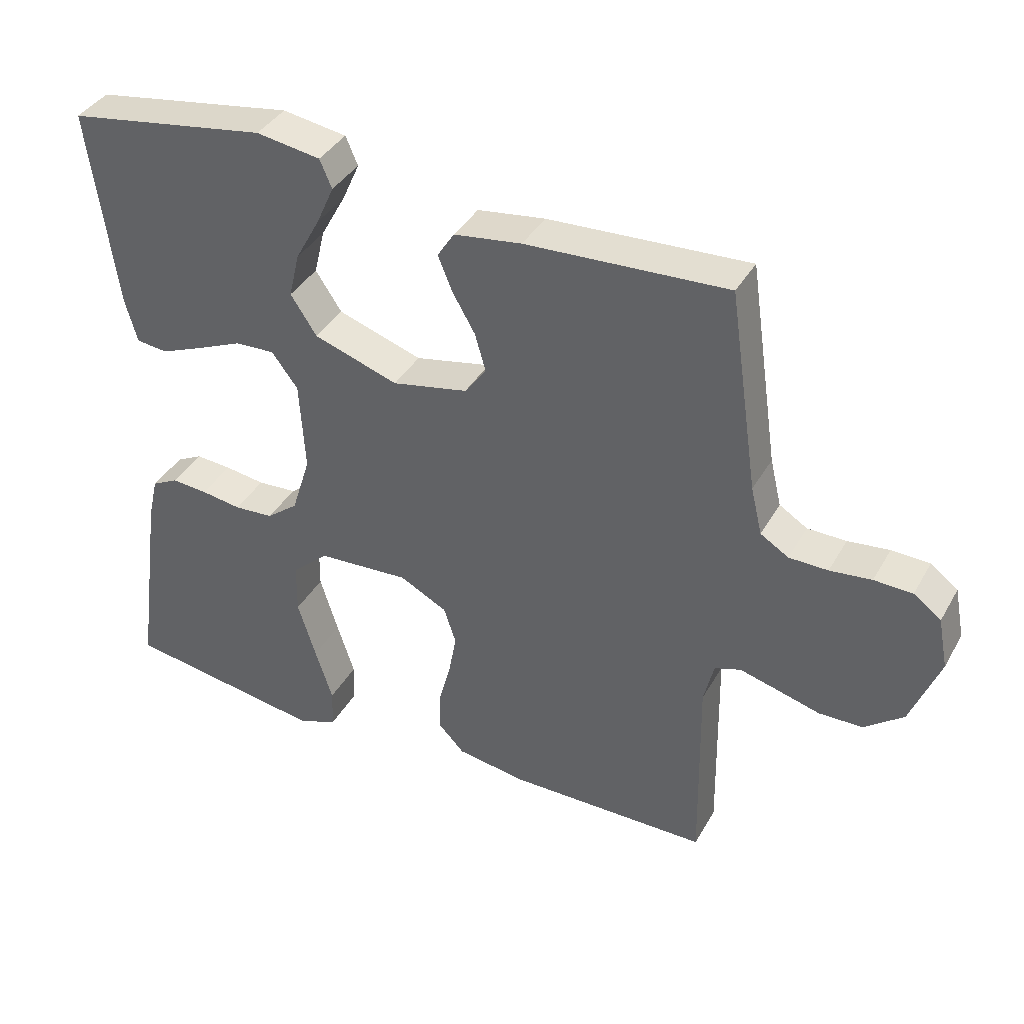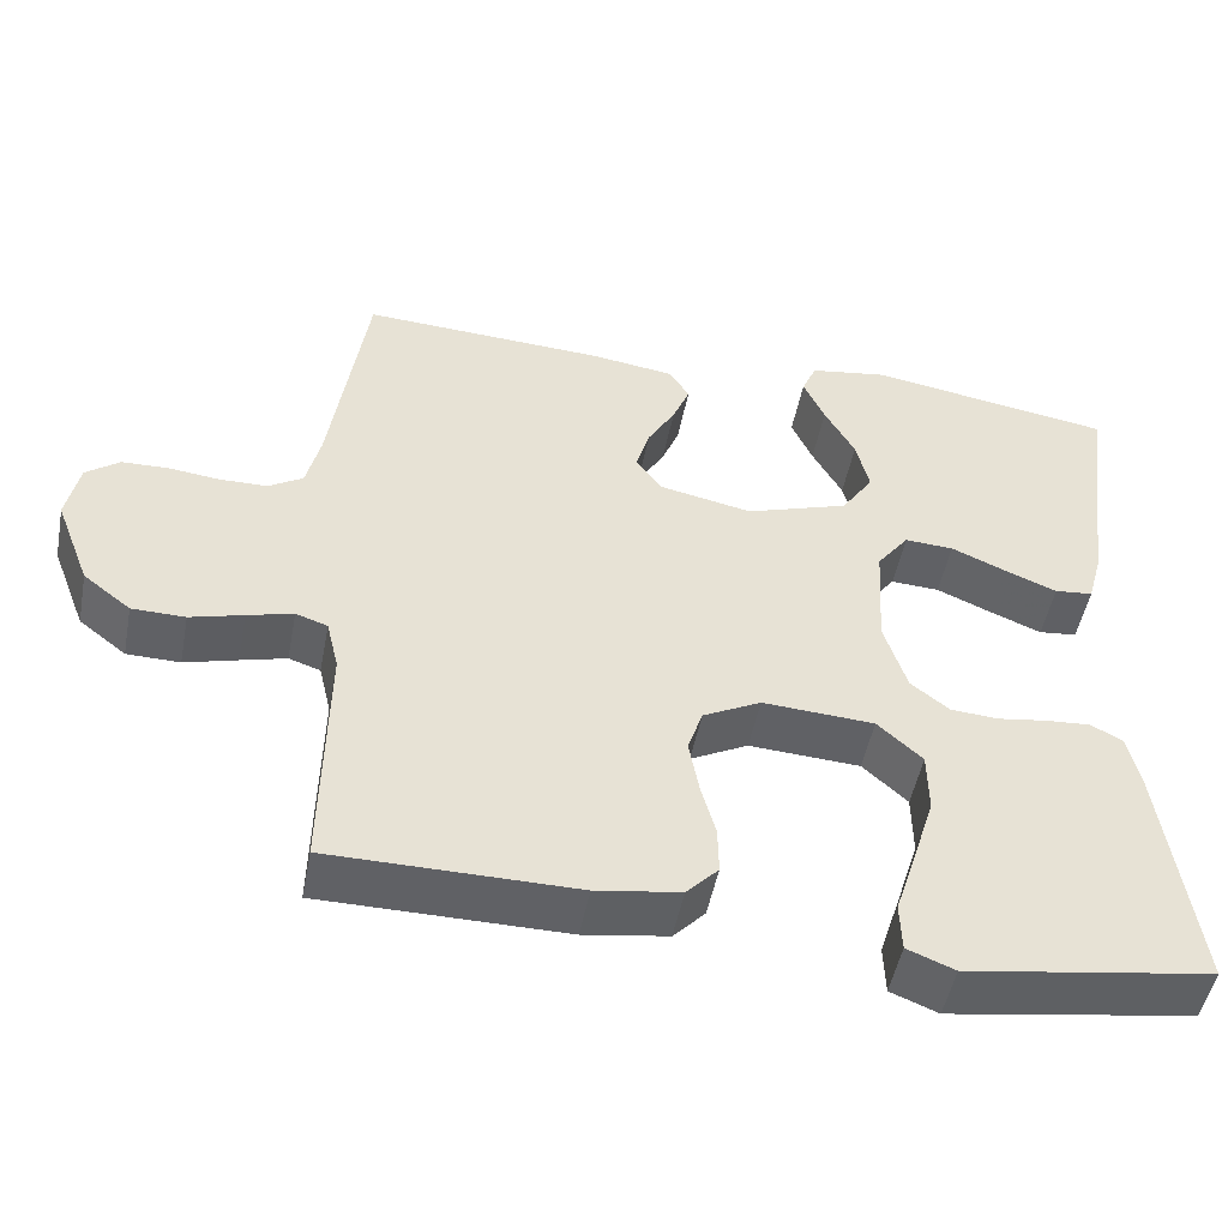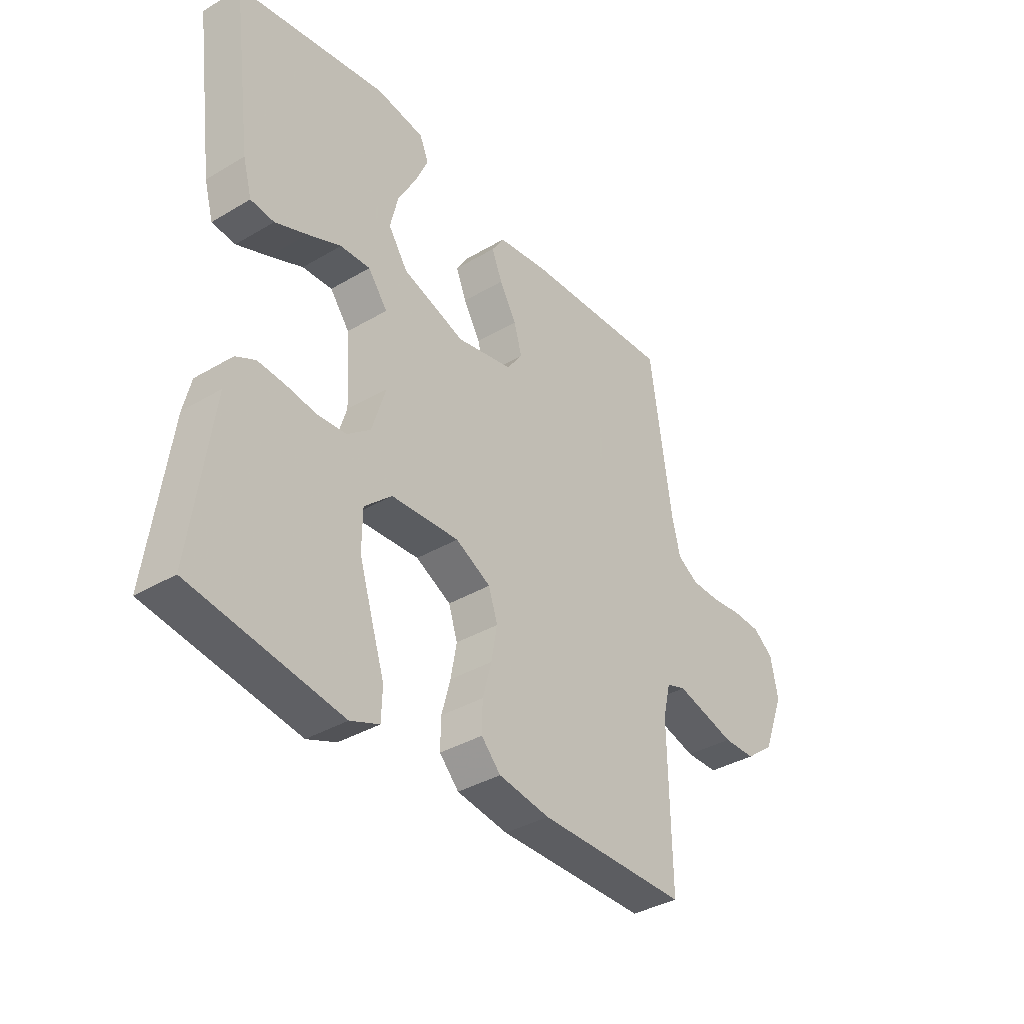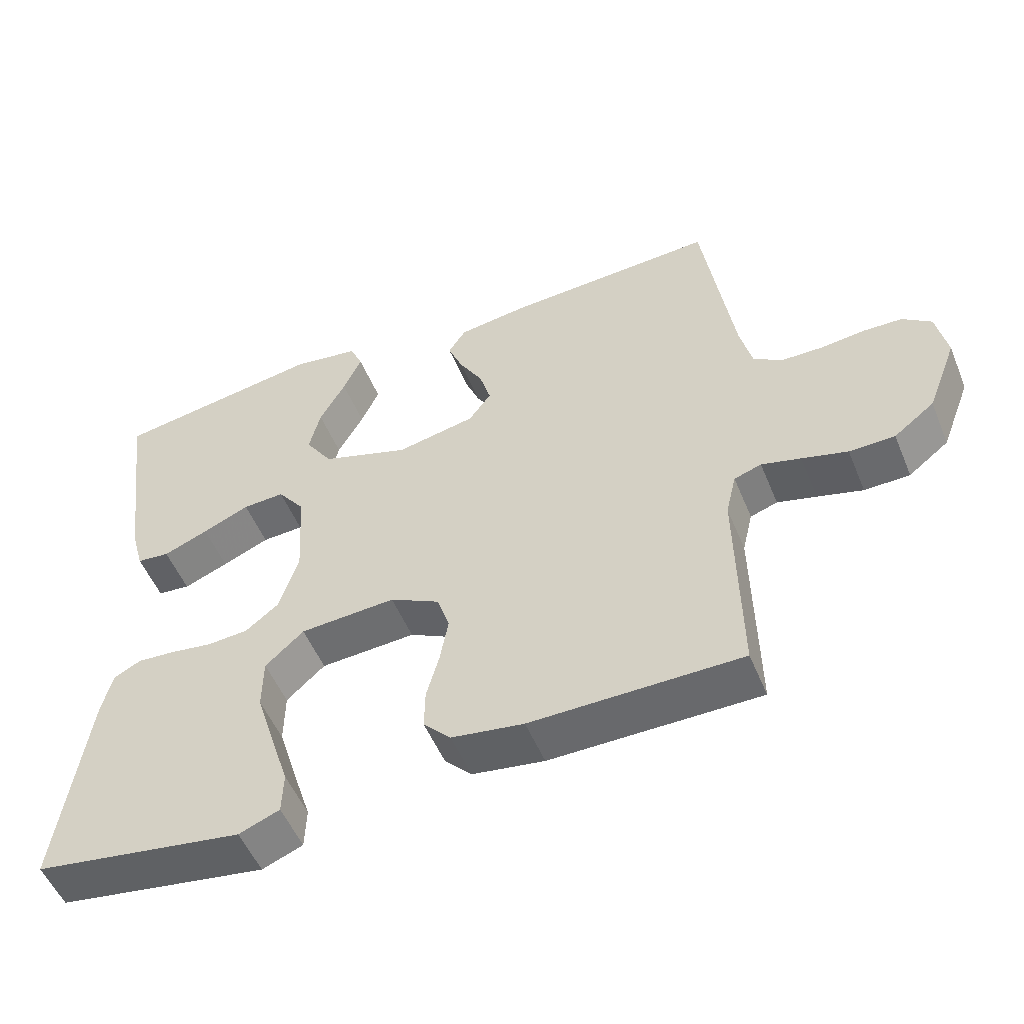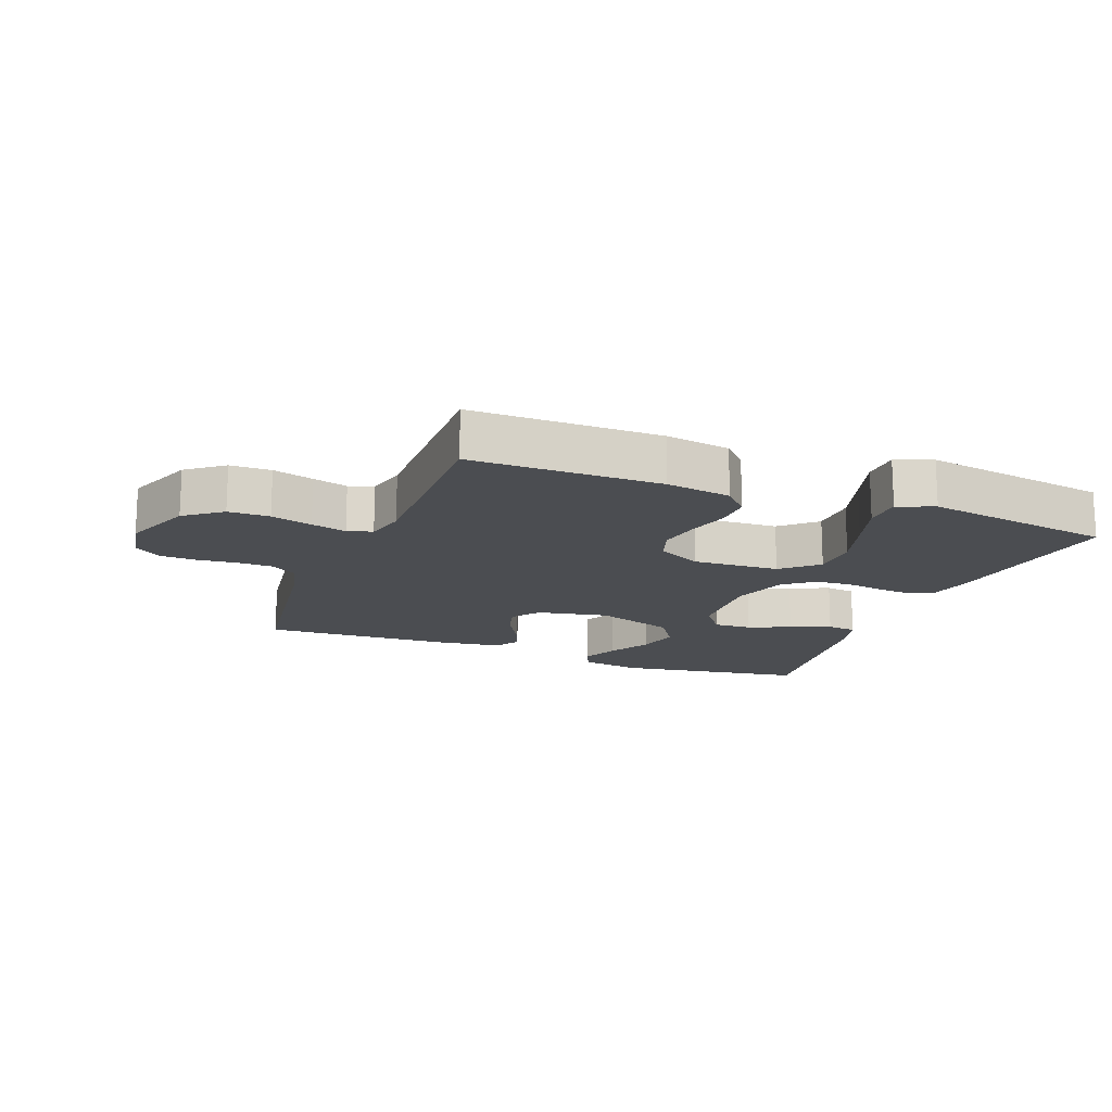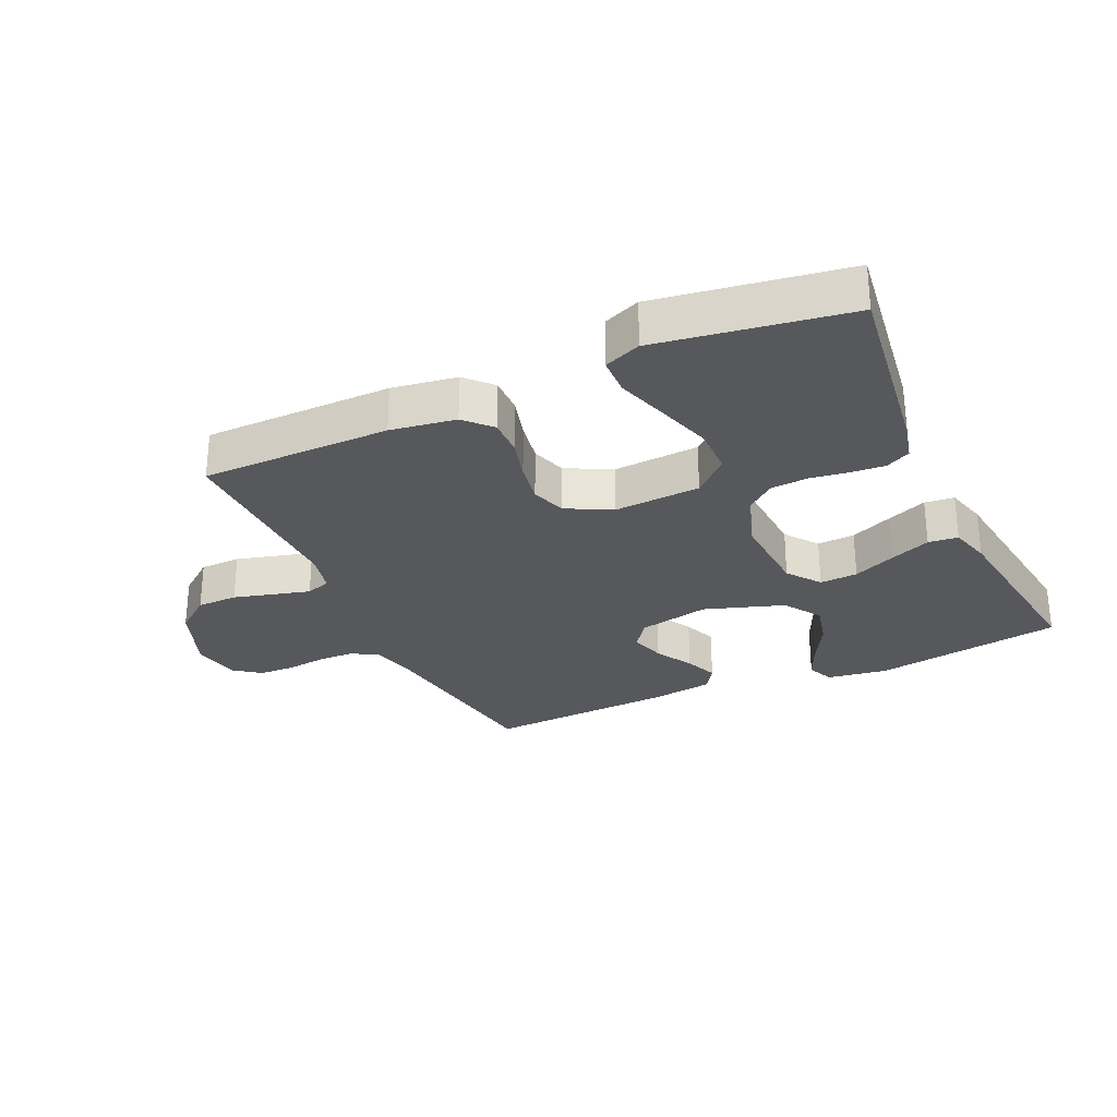
<metadata>
{"format":"obj","ext":"obj","renderer":"f3d","projection":"perspective","resolution":1024,"background":"white","views":[{"elev":38.5,"azim":26.8,"up":"+Z"},{"elev":-49.6,"azim":169.1,"up":"+Z"},{"elev":-36.8,"azim":-52.5,"up":"+Z"},{"elev":-52.7,"azim":22.2,"up":"+Z"},{"elev":-16.0,"azim":158.7,"up":"+Y"},{"elev":-28.3,"azim":-155.3,"up":"+Y"}]}
</metadata>
<code>
v 0.5 0.07 0.5
v 0.544 0.07 0.2
v 0.561 0.07 0.129
v 0.603 0.07 0.103
v 0.661 0.07 0.102
v 0.723 0.07 0.109
v 0.78 0.07 0.107
v 0.821 0.07 0.076
v 0.836 0.07 0
v 0.793 0.07 -0.111
v 0.735 0.07 -0.156
v 0.67 0.07 -0.157
v 0.605 0.07 -0.139
v 0.549 0.07 -0.124
v 0.51 0.07 -0.137
v 0.495 0.07 -0.2
v 0.5 0.07 -0.5
v 0.2 0.07 -0.501
v 0.097 0.07 -0.485
v 0.058 0.07 -0.444
v 0.059 0.07 -0.386
v 0.077 0.07 -0.32
v 0.089 0.07 -0.254
v 0.071 0.07 -0.199
v 0 0.07 -0.162
v -0.137 0.07 -0.17
v -0.192 0.07 -0.22
v -0.193 0.07 -0.296
v -0.166 0.07 -0.383
v -0.14 0.07 -0.464
v -0.142 0.07 -0.524
v -0.2 0.07 -0.547
v -0.5 0.07 -0.5
v -0.459 0.07 -0.2
v -0.444 0.07 -0.137
v -0.405 0.07 -0.117
v -0.351 0.07 -0.121
v -0.291 0.07 -0.13
v -0.232 0.07 -0.126
v -0.185 0.07 -0.089
v -0.157 0.07 0
v -0.165 0.07 0.136
v -0.204 0.07 0.188
v -0.264 0.07 0.185
v -0.331 0.07 0.156
v -0.395 0.07 0.13
v -0.442 0.07 0.135
v -0.46 0.07 0.2
v -0.5 0.07 0.5
v -0.2 0.07 0.548
v -0.104 0.07 0.533
v -0.086 0.07 0.491
v -0.112 0.07 0.433
v -0.149 0.07 0.366
v -0.165 0.07 0.299
v -0.126 0.07 0.24
v 0 0.07 0.198
v 0.113 0.07 0.221
v 0.145 0.07 0.265
v 0.129 0.07 0.321
v 0.095 0.07 0.38
v 0.074 0.07 0.432
v 0.099 0.07 0.471
v 0.2 0.07 0.485
v 0.5 0 0.5
v 0.544 0 0.2
v 0.561 0 0.129
v 0.603 0 0.103
v 0.661 0 0.102
v 0.723 0 0.109
v 0.78 0 0.107
v 0.821 0 0.076
v 0.836 0 0
v 0.793 0 -0.111
v 0.735 0 -0.156
v 0.67 0 -0.157
v 0.605 0 -0.139
v 0.549 0 -0.124
v 0.51 0 -0.137
v 0.495 0 -0.2
v 0.5 0 -0.5
v 0.2 0 -0.501
v 0.097 0 -0.485
v 0.058 0 -0.444
v 0.059 0 -0.386
v 0.077 0 -0.32
v 0.089 0 -0.254
v 0.071 0 -0.199
v 0 0 -0.162
v -0.137 0 -0.17
v -0.192 0 -0.22
v -0.193 0 -0.296
v -0.166 0 -0.383
v -0.14 0 -0.464
v -0.142 0 -0.524
v -0.2 0 -0.547
v -0.5 0 -0.5
v -0.459 0 -0.2
v -0.444 0 -0.137
v -0.405 0 -0.117
v -0.351 0 -0.121
v -0.291 0 -0.13
v -0.232 0 -0.126
v -0.185 0 -0.089
v -0.157 0 0
v -0.165 0 0.136
v -0.204 0 0.188
v -0.264 0 0.185
v -0.331 0 0.156
v -0.395 0 0.13
v -0.442 0 0.135
v -0.46 0 0.2
v -0.5 0 0.5
v -0.2 0 0.548
v -0.104 0 0.533
v -0.086 0 0.491
v -0.112 0 0.433
v -0.149 0 0.366
v -0.165 0 0.299
v -0.126 0 0.24
v 0 0 0.198
v 0.113 0 0.221
v 0.145 0 0.265
v 0.129 0 0.321
v 0.095 0 0.38
v 0.074 0 0.432
v 0.099 0 0.471
v 0.2 0 0.485
f 63 64 1 2
f 60 61 62 63
f 59 60 63 2
f 58 59 2 3
f 57 58 3 4
f 51 52 53 54
f 49 50 51 54
f 49 54 55
f 48 49 55 56
f 44 45 46 47
f 44 47 48 56
f 35 36 37 38
f 33 34 35 38
f 33 38 39
f 29 30 31 32
f 28 29 32 33
f 27 28 33 39
f 19 20 21 22
f 19 22 23
f 16 17 18 19
f 15 16 19 23
f 14 15 23 24
f 10 11 12 13
f 10 13 14
f 9 10 14
f 5 6 7 8
f 4 5 8 9
f 57 4 9 14
f 43 44 56
f 42 43 56 57
f 41 42 57 14
f 26 27 39 40
f 25 26 40 41
f 14 24 25 41
f 66 65 128 127
f 127 126 125 124
f 66 127 124 123
f 67 66 123 122
f 68 67 122 121
f 118 117 116 115
f 118 115 114 113
f 119 118 113
f 120 119 113 112
f 111 110 109 108
f 120 112 111 108
f 102 101 100 99
f 102 99 98 97
f 103 102 97
f 96 95 94 93
f 97 96 93 92
f 103 97 92 91
f 86 85 84 83
f 87 86 83
f 83 82 81 80
f 87 83 80 79
f 88 87 79 78
f 77 76 75 74
f 78 77 74
f 78 74 73
f 72 71 70 69
f 73 72 69 68
f 78 73 68 121
f 120 108 107
f 121 120 107 106
f 78 121 106 105
f 104 103 91 90
f 105 104 90 89
f 105 89 88 78
f 1 65 66 2
f 2 66 67 3
f 3 67 68 4
f 4 68 69 5
f 5 69 70 6
f 6 70 71 7
f 7 71 72 8
f 8 72 73 9
f 9 73 74 10
f 10 74 75 11
f 11 75 76 12
f 12 76 77 13
f 13 77 78 14
f 14 78 79 15
f 15 79 80 16
f 16 80 81 17
f 17 81 82 18
f 18 82 83 19
f 19 83 84 20
f 20 84 85 21
f 21 85 86 22
f 22 86 87 23
f 23 87 88 24
f 24 88 89 25
f 25 89 90 26
f 26 90 91 27
f 27 91 92 28
f 28 92 93 29
f 29 93 94 30
f 30 94 95 31
f 31 95 96 32
f 32 96 97 33
f 33 97 98 34
f 34 98 99 35
f 35 99 100 36
f 36 100 101 37
f 37 101 102 38
f 38 102 103 39
f 39 103 104 40
f 40 104 105 41
f 41 105 106 42
f 42 106 107 43
f 43 107 108 44
f 44 108 109 45
f 45 109 110 46
f 46 110 111 47
f 47 111 112 48
f 48 112 113 49
f 49 113 114 50
f 50 114 115 51
f 51 115 116 52
f 52 116 117 53
f 53 117 118 54
f 54 118 119 55
f 55 119 120 56
f 56 120 121 57
f 57 121 122 58
f 58 122 123 59
f 59 123 124 60
f 60 124 125 61
f 61 125 126 62
f 62 126 127 63
f 63 127 128 64
f 64 128 65 1

</code>
